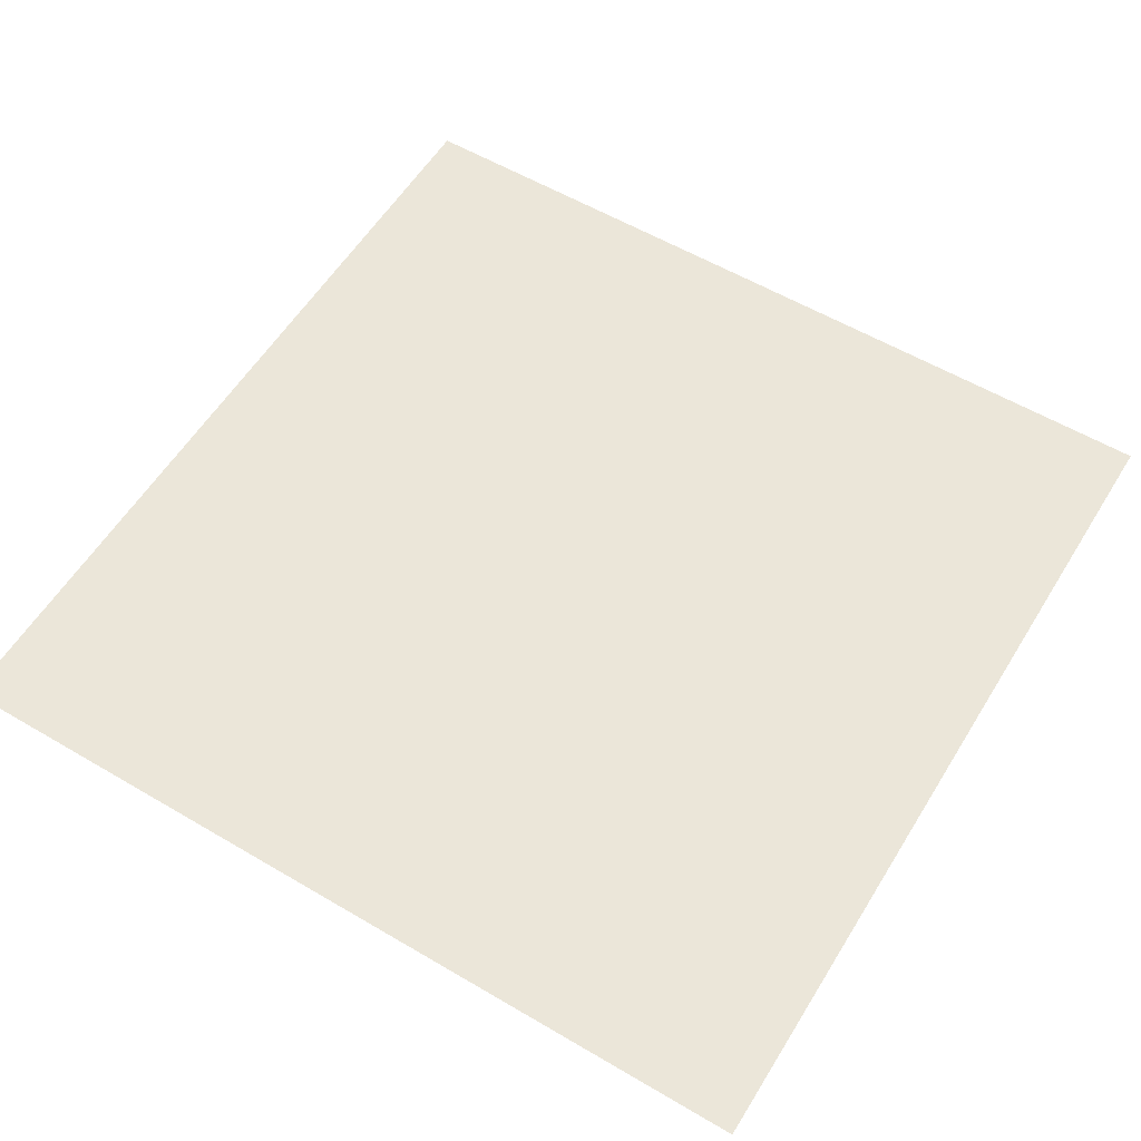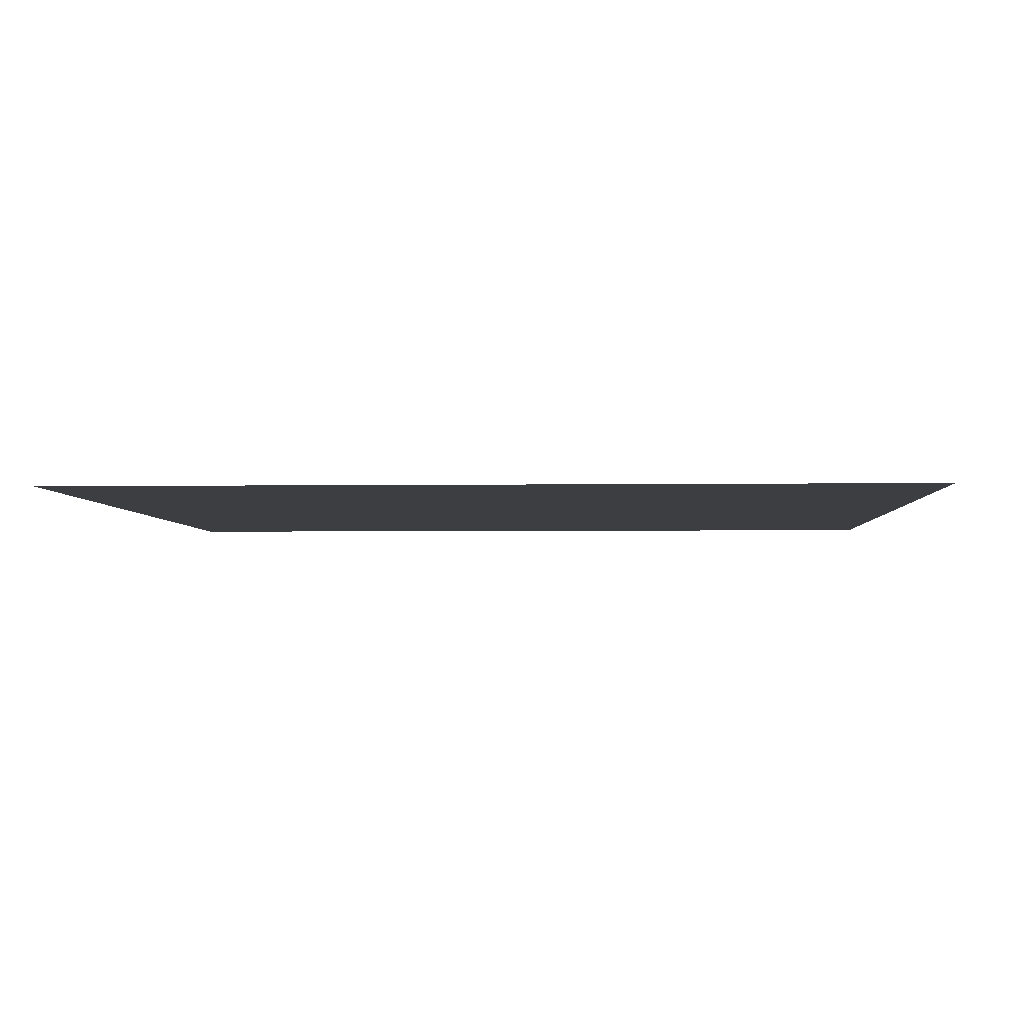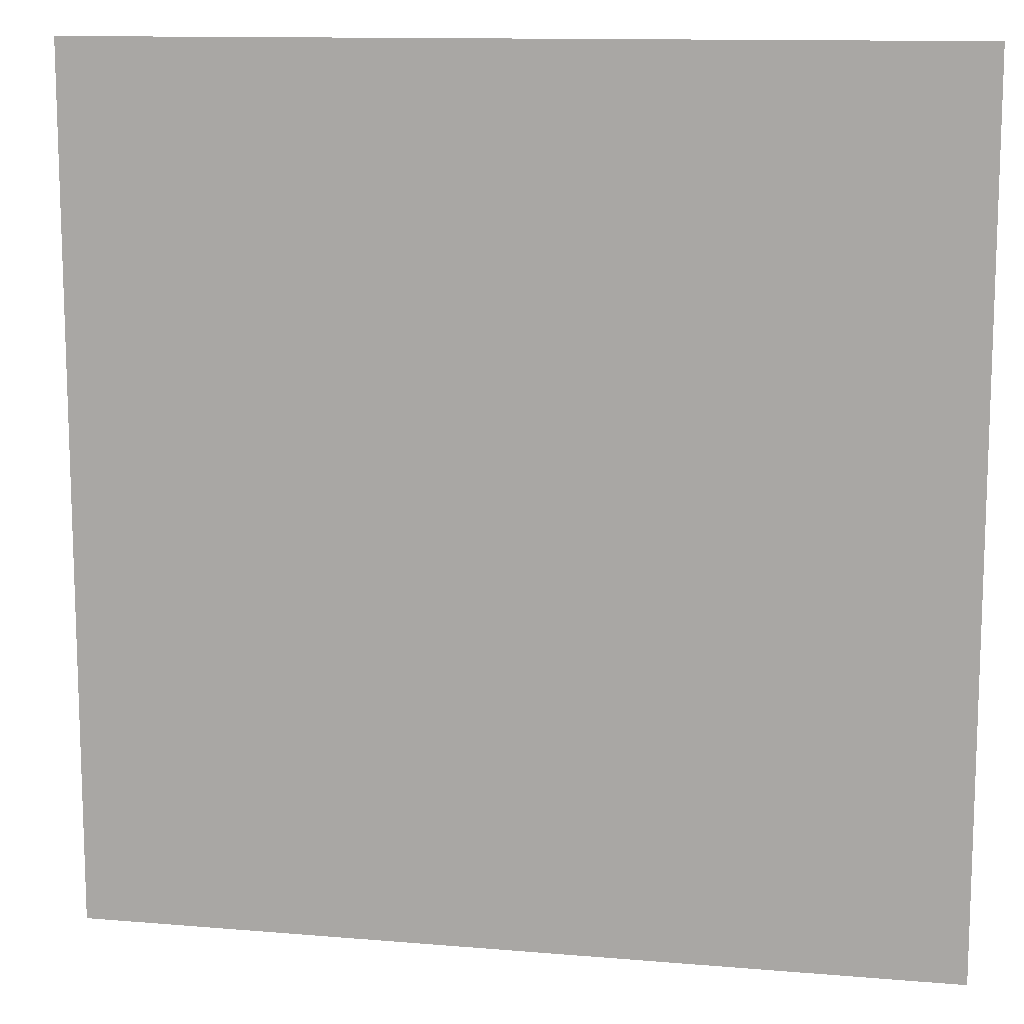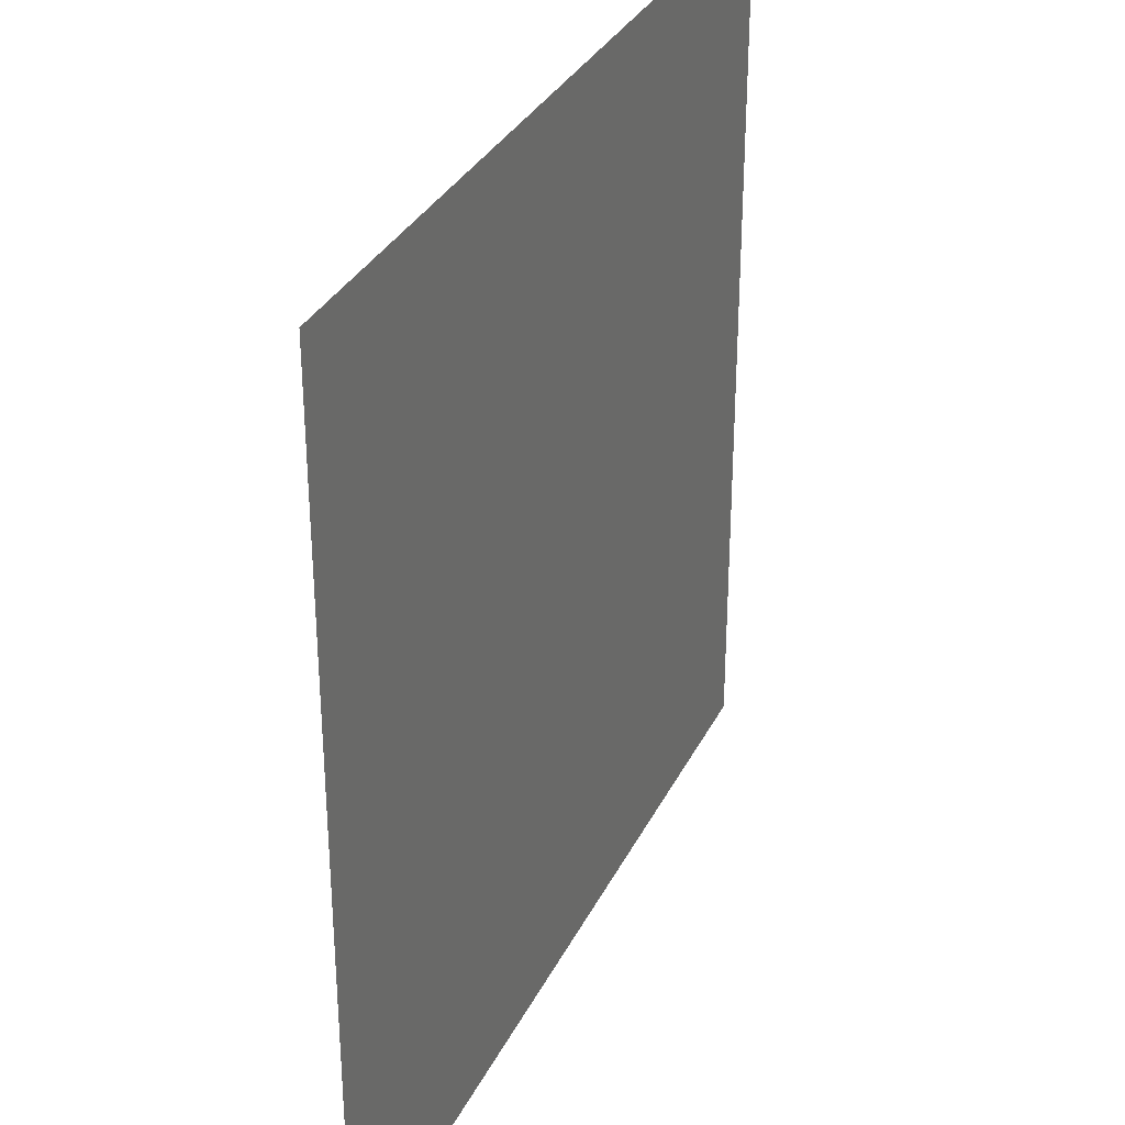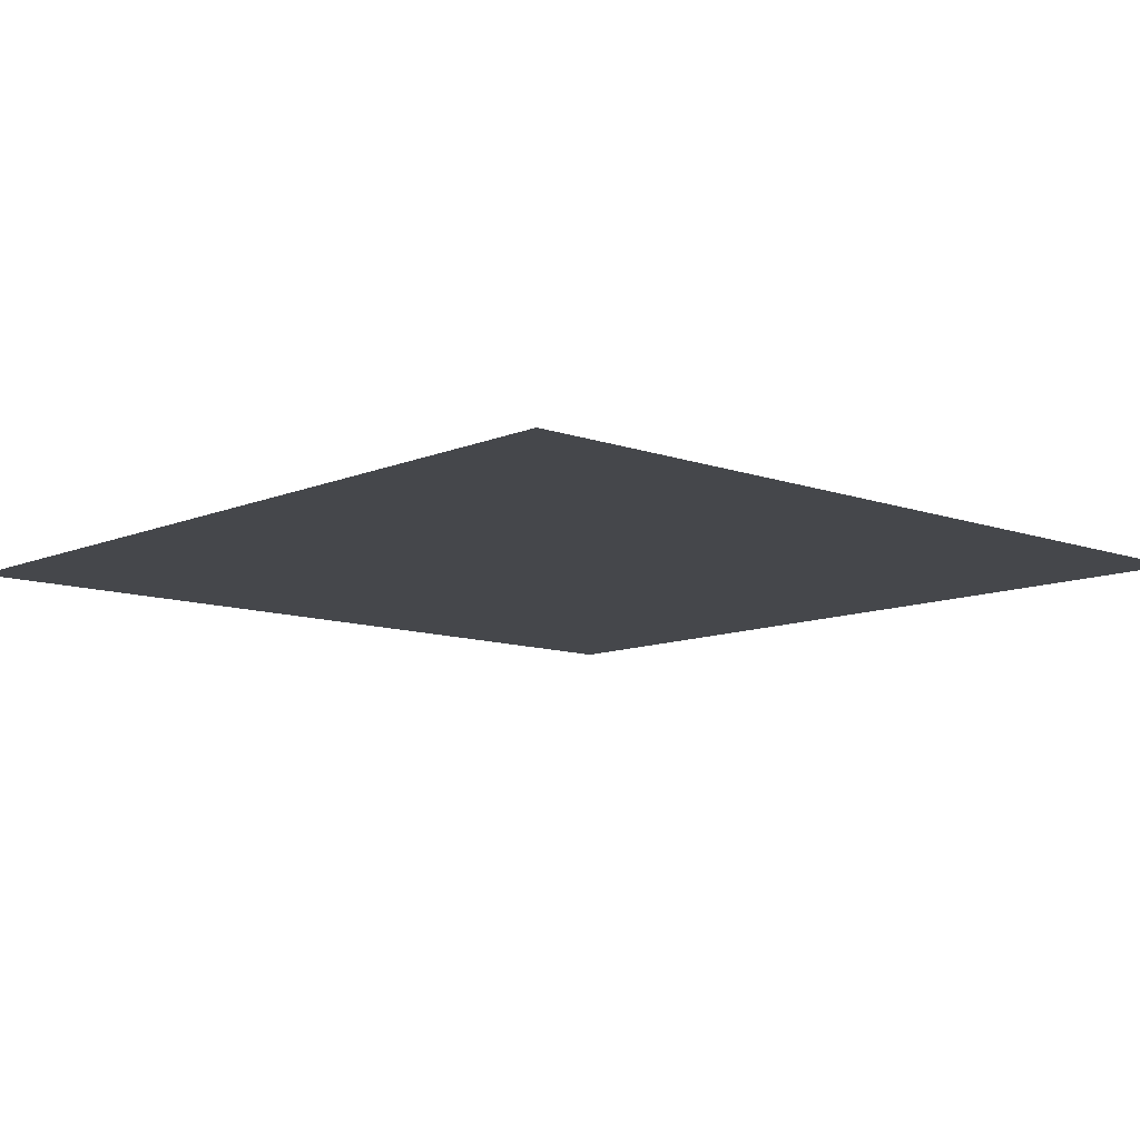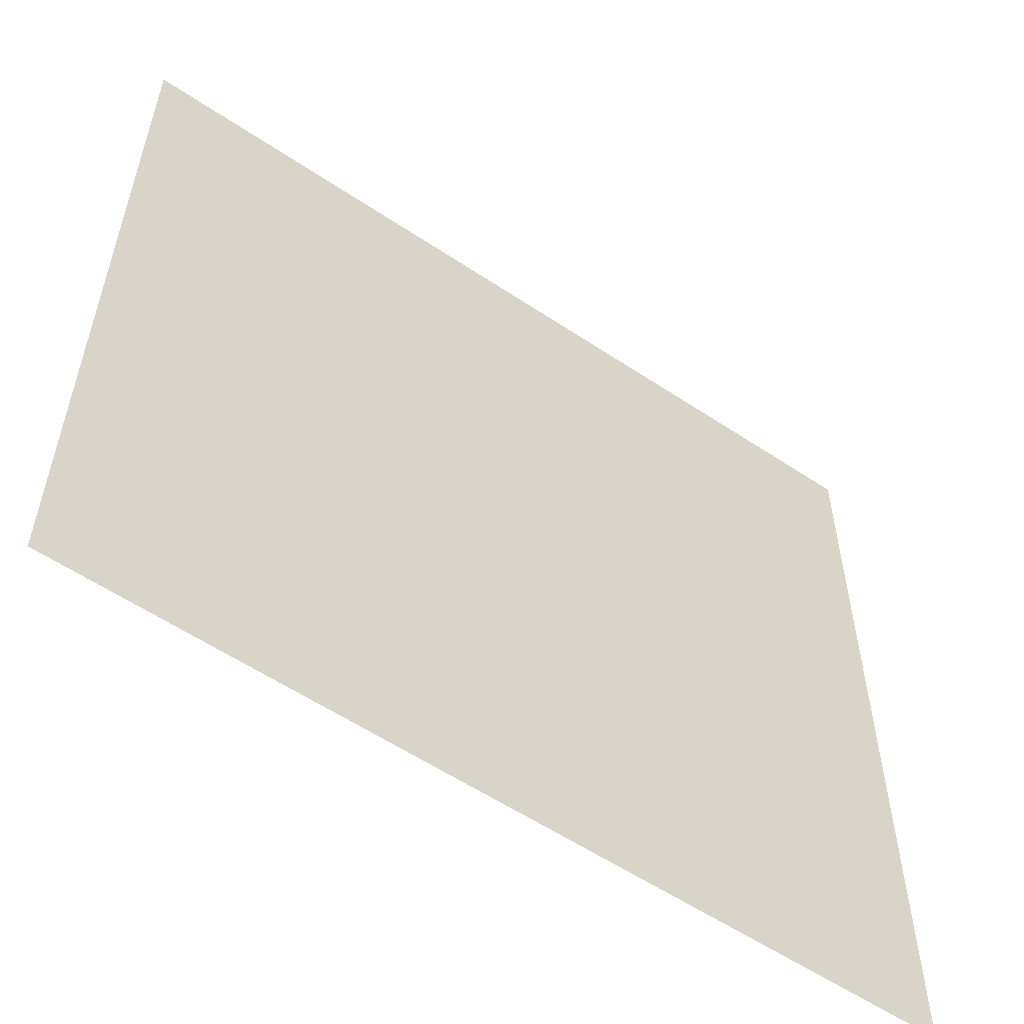
<metadata>
{"format":"obj","ext":"obj","renderer":"f3d","projection":"perspective","resolution":1024,"background":"white","views":[{"elev":57.5,"azim":121.4,"up":"+Y"},{"elev":-3.4,"azim":92.8,"up":"+Y"},{"elev":12.1,"azim":11.4,"up":"+Z"},{"elev":32.5,"azim":-67.0,"up":"+Z"},{"elev":-10.3,"azim":47.4,"up":"+Y"},{"elev":-57.4,"azim":-34.8,"up":"+Z"}]}
</metadata>
<code>
o Земля_переход_малый
v -0.5 0 0.5
v 0.5 0 0.5
v -0.5 0 -0.5
v 0.5 0 -0.5
f 1 2 4 3

</code>
